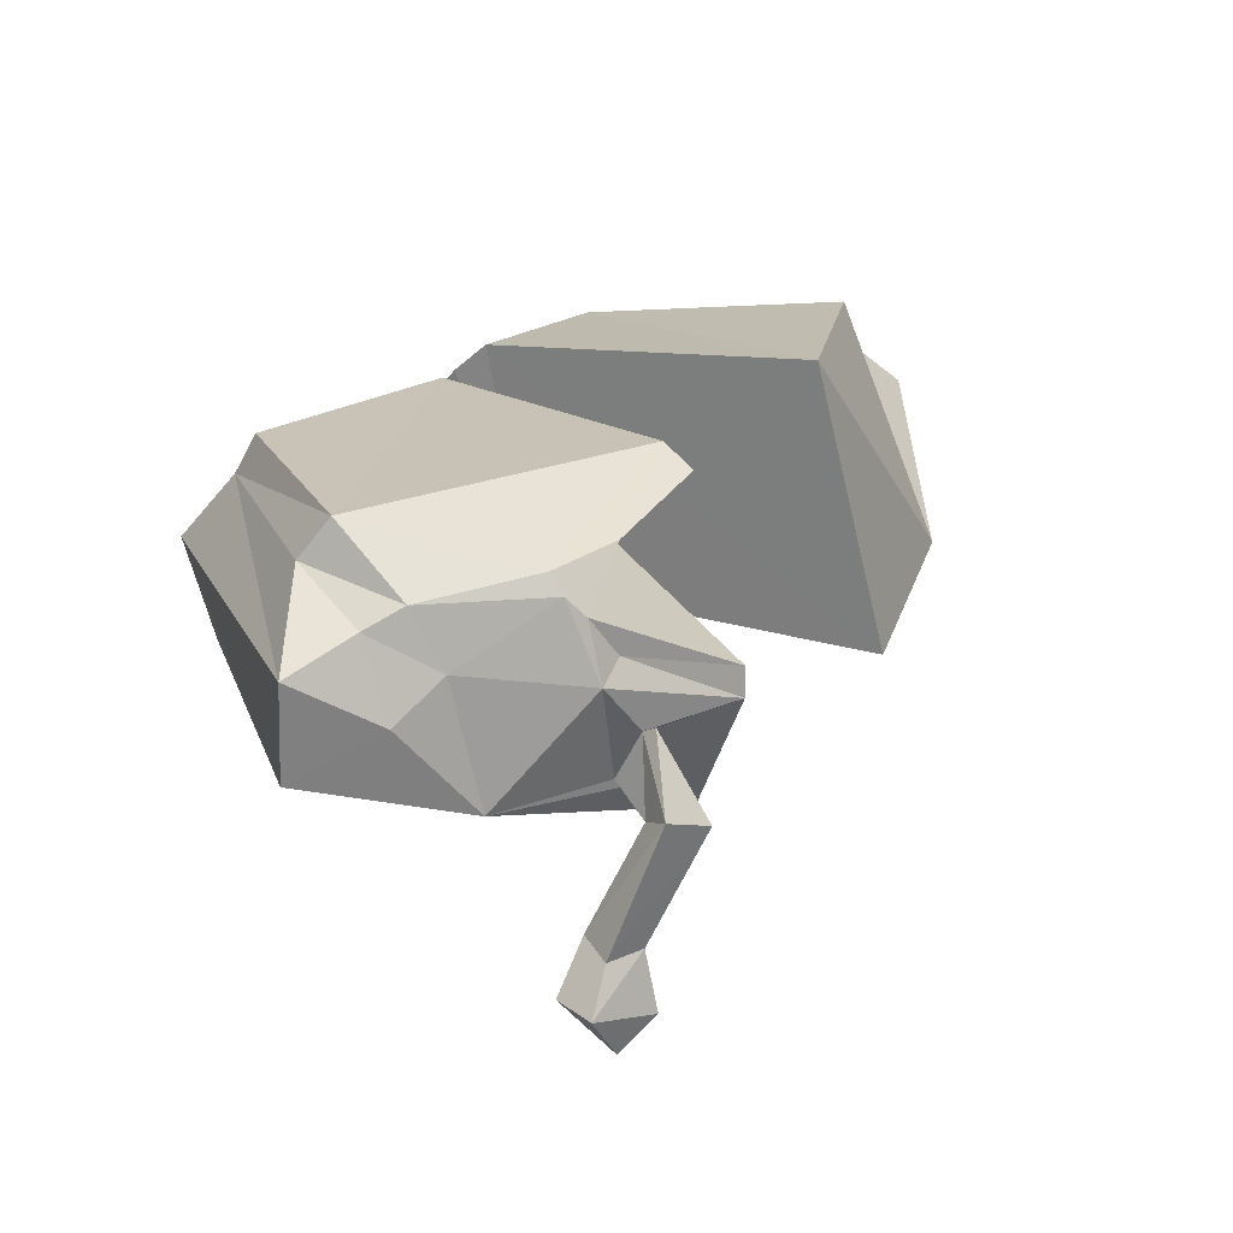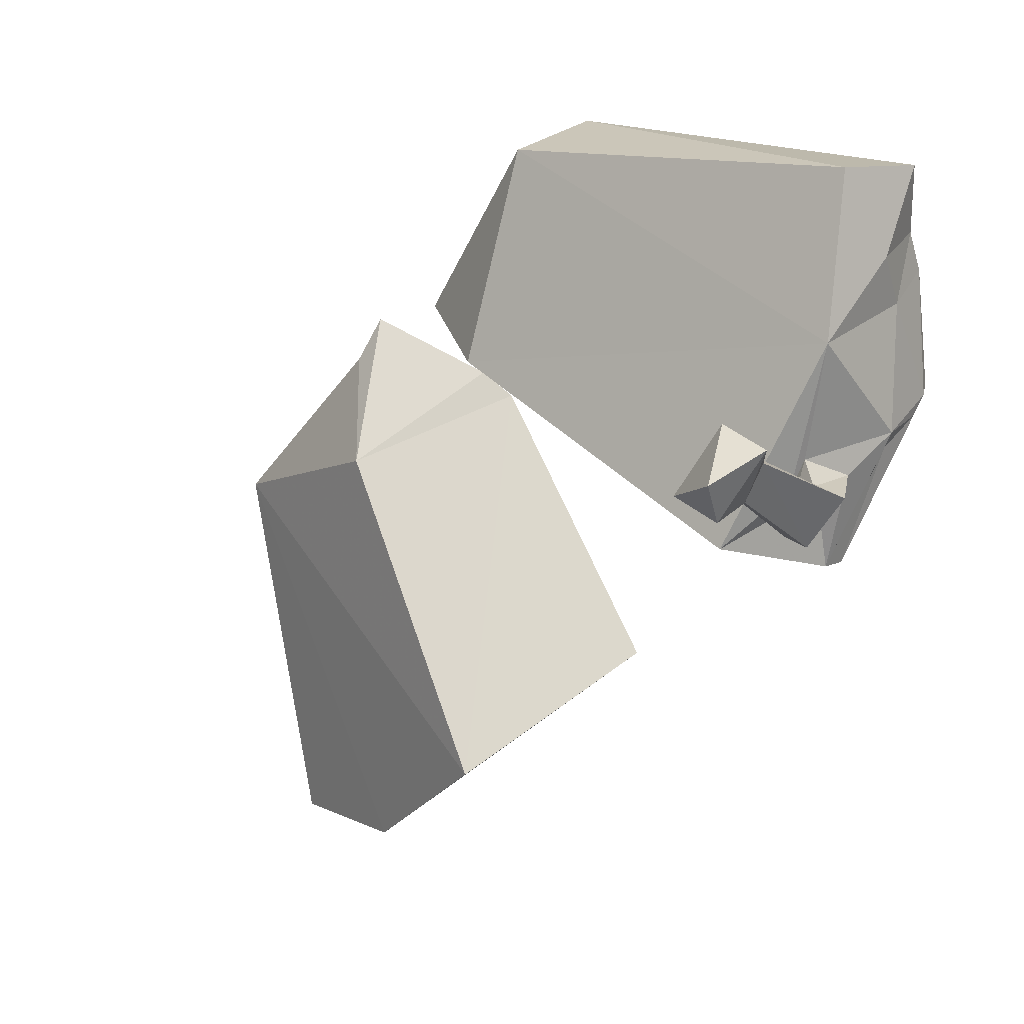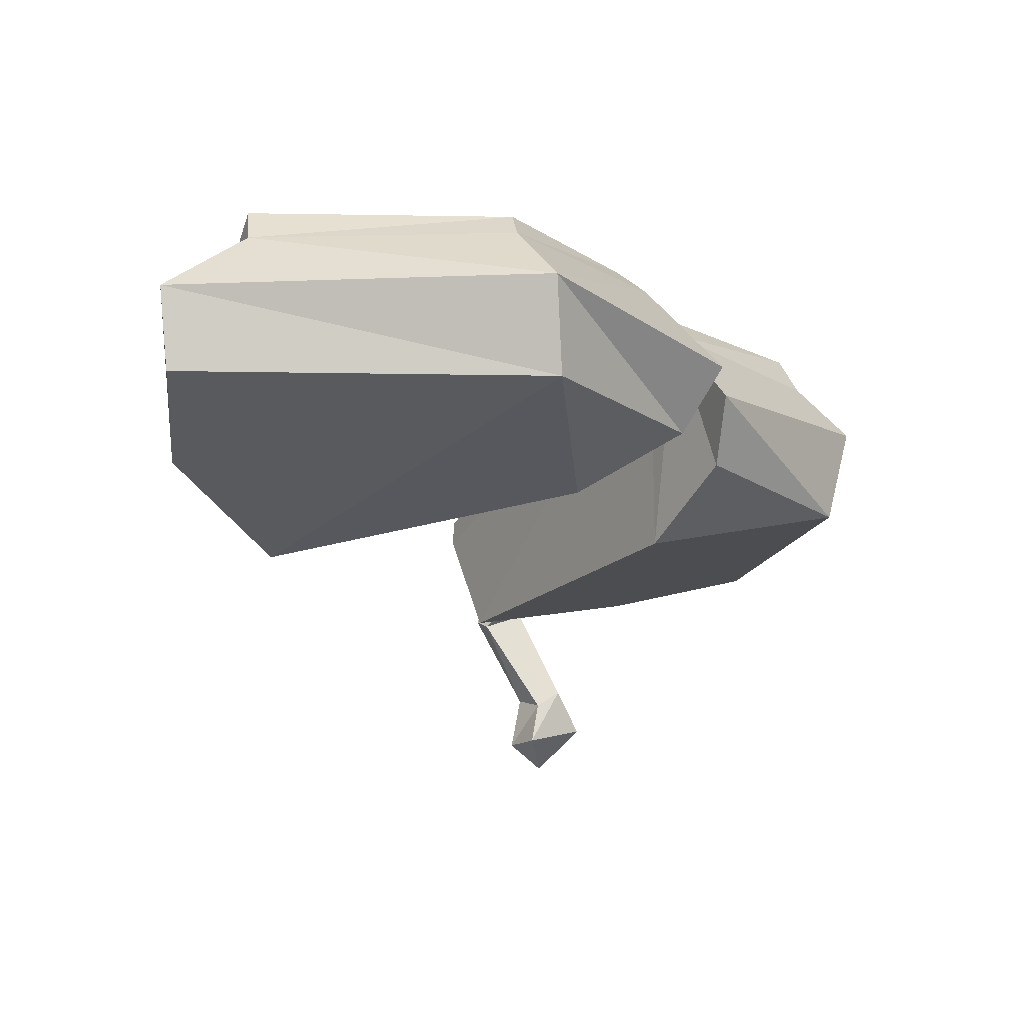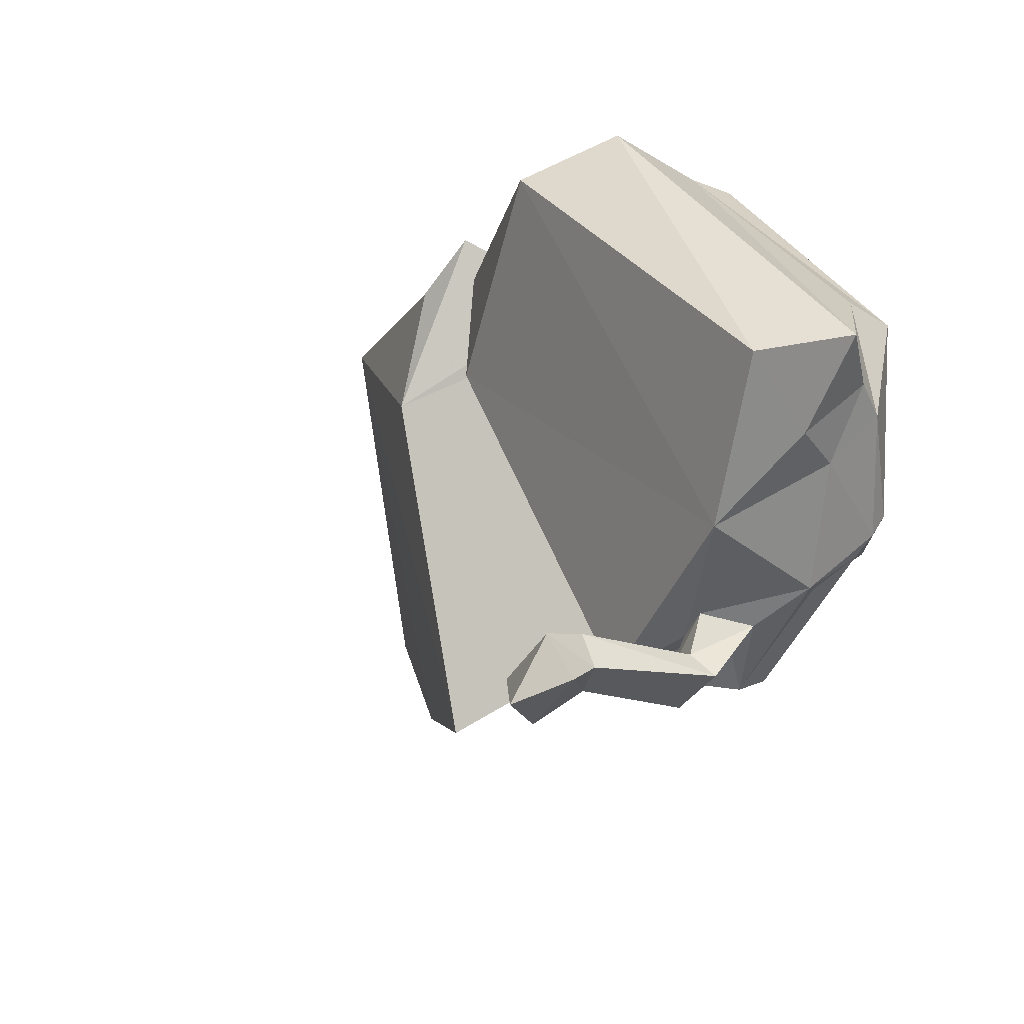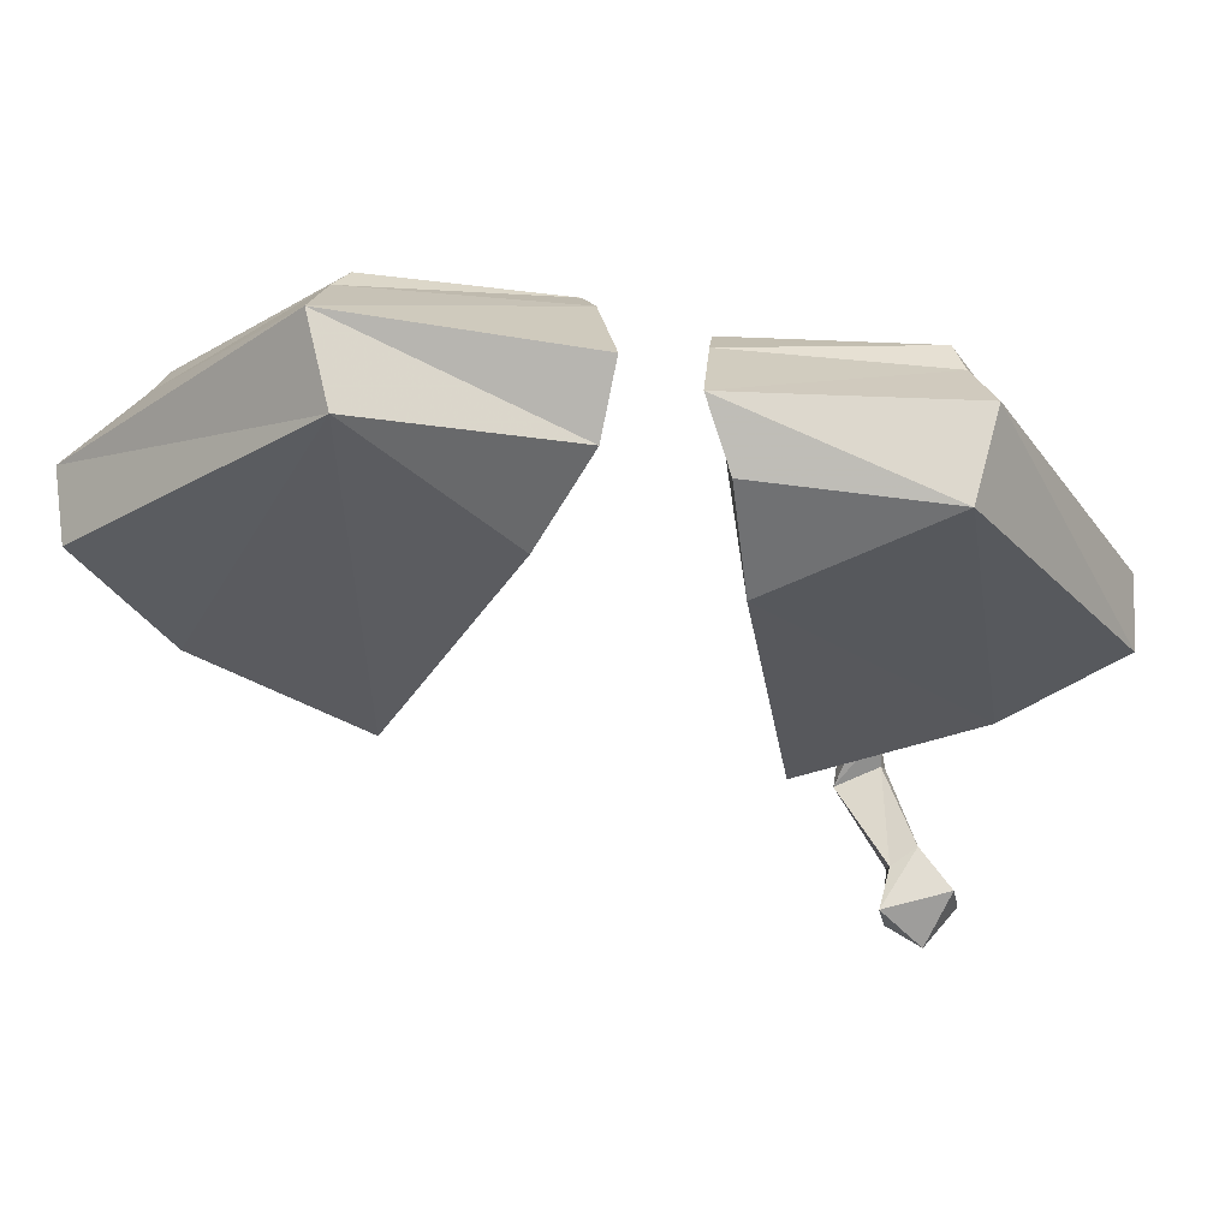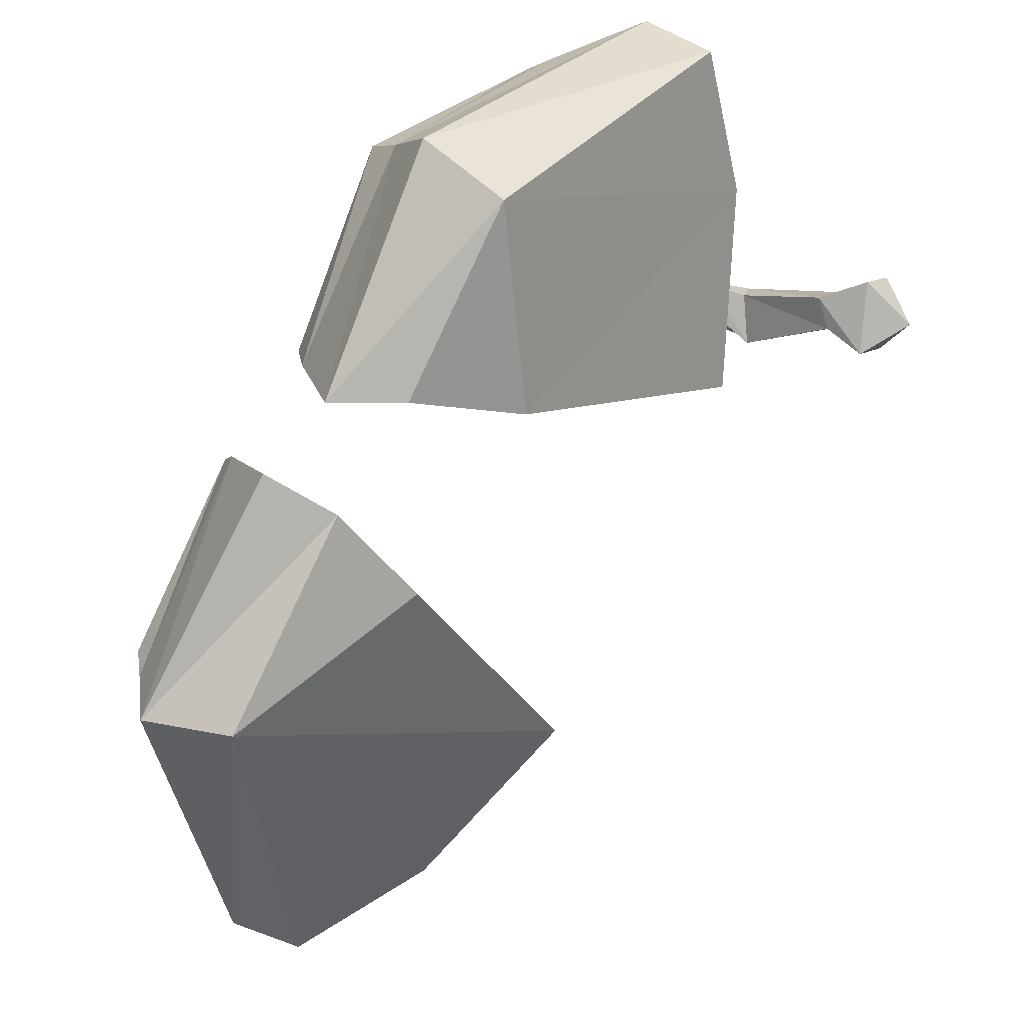
<metadata>
{"format":"obj","ext":"obj","renderer":"f3d","projection":"perspective","resolution":1024,"background":"white","views":[{"elev":19.0,"azim":75.9,"up":"+Y"},{"elev":10.3,"azim":39.7,"up":"+Z"},{"elev":-14.6,"azim":-99.3,"up":"+Y"},{"elev":32.1,"azim":60.6,"up":"+Z"},{"elev":-25.2,"azim":-57.2,"up":"+Y"},{"elev":38.6,"azim":-54.1,"up":"+Z"}]}
</metadata>
<code>
v -0.1875 -0.1719 0.07812
v -0.2109 -0.1172 0.1094
v -0.3516 -0.09375 -0.0625
v -0.3281 -0.1719 -0.05469
v -0.1484 -0.2188 -0.007812
v -0.1562 -0.03125 0.05469
v -0.2969 -0.03906 -0.08594
v -0.25 -0.03906 -0.3047
v -0.2734 -0.09375 -0.375
v -0.2656 -0.1641 -0.3672
v -0.1328 -0.2031 -0.3594
v 0.007812 -0.25 -0.2656
v -0.1406 -0.007812 0.03125
v -0.2734 -0.01562 -0.08594
v -0.2266 -0.007812 -0.3047
v 0.007812 0 -0.2031
v 0.01562 -0.1875 0.2734
v 0.02344 -0.1016 0.2969
v -0.1328 -0.1172 0.1328
v -0.09375 -0.1719 0.1328
v -0.007812 -0.2266 0.09375
v 0.3438 -0.2109 0.1328
v 0.3359 -0.1797 0.2656
v 0.3516 -0.1016 0.2656
v 0.05469 -0.04688 0.2578
v -0.07031 -0.03906 0.1016
v -0.03906 -0.007812 0.08594
v 0.2734 -0.25 -0.03125
v 0.3125 -0.2109 0.01562
v 0.3203 -0.2031 0.03906
v 0.3516 -0.125 0.05469
v 0.3438 -0.1094 0.1562
v 0.3516 -0.1406 0.1953
v 0.3359 -0.07812 0.2109
v 0.2734 -0.04688 0.2422
v 0.2812 -0.01562 0.2188
v 0.0625 -0.01562 0.2422
v 0.2109 0 -0.02344
v 0.2344 -0.01562 -0.03906
v 0.3047 -0.03906 0.03125
v 0.3438 -0.07812 0.0625
v 0.3125 -0.1328 -0.05469
v 0.3125 -0.1562 -0.05469
v 0.3125 -0.1719 0.007812
v 0.3438 -0.2344 -0.02344
v 0.3281 -0.2422 -0.01562
v 0.3438 -0.2266 0.02344
v 0.3359 -0.1641 0.02344
v 0.3359 -0.1094 0.03906
v 0.3438 -0.0625 0.07812
v 0.3359 -0.0625 0.1797
v 0.3359 -0.04688 0.08594
v 0.3672 -0.2188 0.01562
v 0.3594 -0.3203 0.05469
v 0.3438 -0.3203 0.02344
v 0.3203 -0.3281 0.03906
v 0.3281 -0.3125 0.0625
v 0.3438 -0.3516 0.08594
v 0.3828 -0.3516 0.07031
v 0.3516 -0.3672 0.01562
v 0.3125 -0.3672 0.03125
v 0.3594 -0.3906 0.04688
f 1 2 3
f 1 3 4
f 1 4 5
f 2 6 3
f 3 6 7
f 3 7 8
f 3 8 9
f 3 9 4
f 4 9 10
f 4 10 11
f 4 11 12
f 4 12 5
f 17 18 19
f 17 19 20
f 17 20 21
f 17 21 22
f 17 22 23
f 17 23 18
f 18 23 24
f 18 24 25
f 18 25 19
f 19 25 26
f 21 28 22
f 22 28 29
f 22 29 30
f 22 30 31
f 22 31 32
f 22 32 33
f 22 33 23
f 23 33 24
f 24 33 34
f 24 34 35
f 24 35 25
f 28 43 44
f 28 44 29
f 30 48 31
f 31 48 43
f 31 50 32
f 32 50 51
f 51 35 34
f 42 41 49
f 43 48 44
f 1 5 2
f 2 5 6
f 5 12 13
f 5 13 6
f 8 15 11
f 8 11 9
f 9 11 10
f 16 13 12
f 16 12 11
f 16 11 15
f 19 26 20
f 20 26 21
f 21 26 27
f 21 27 28
f 27 38 39
f 27 39 40
f 27 40 41
f 27 41 42
f 27 42 43
f 27 43 28
f 6 13 7
f 7 13 14
f 7 14 8
f 8 14 15
f 25 35 36
f 25 36 37
f 25 37 26
f 26 37 27
f 31 43 49
f 31 49 41
f 31 41 50
f 32 51 34
f 32 34 33
f 51 52 36
f 51 36 35
f 38 52 40
f 38 40 39
f 41 40 52
f 41 52 50
f 50 52 51
f 16 15 14
f 16 14 13
f 27 37 36
f 27 36 38
f 38 36 52
f 45 53 54
f 45 54 55
f 45 55 46
f 46 55 56
f 46 56 47
f 47 56 57
f 47 57 53
f 53 57 54
f 29 44 45
f 29 45 46
f 29 46 30
f 30 46 47
f 30 47 48
f 44 48 53
f 44 53 45
f 47 53 48
f 42 49 43
f 54 57 58
f 54 58 59
f 54 59 55
f 55 59 60
f 55 60 56
f 56 60 61
f 56 61 57
f 57 61 58
f 58 61 62
f 58 62 59
f 59 62 60
f 60 62 61

</code>
